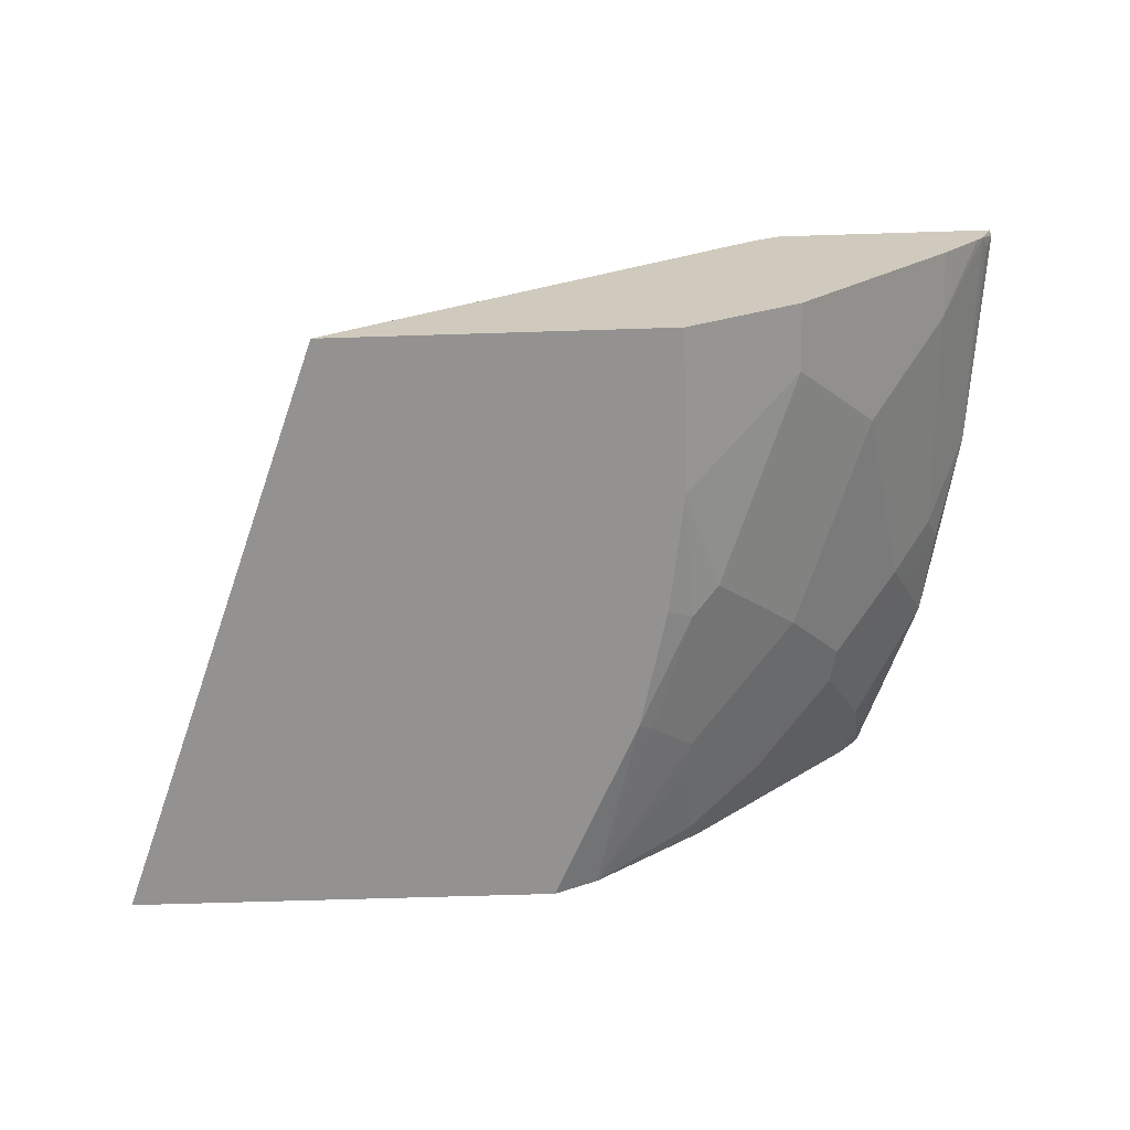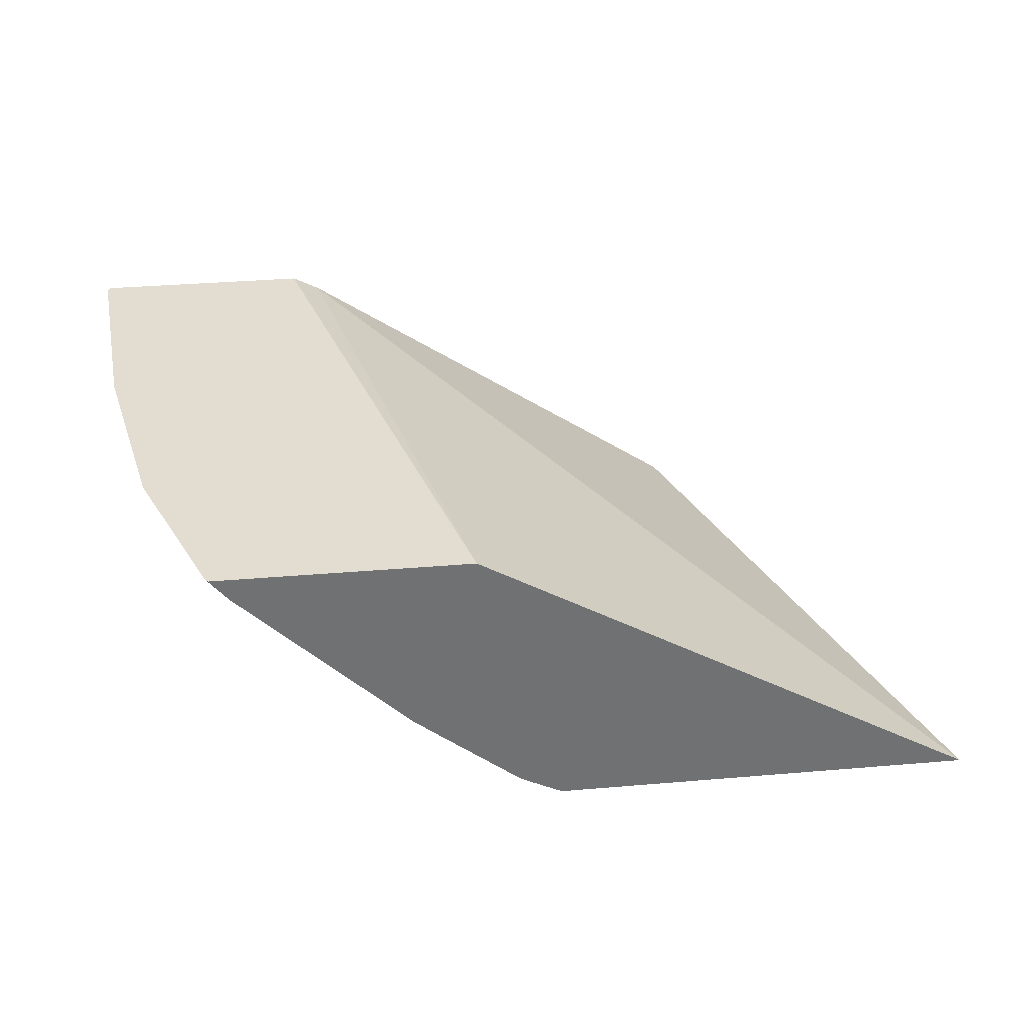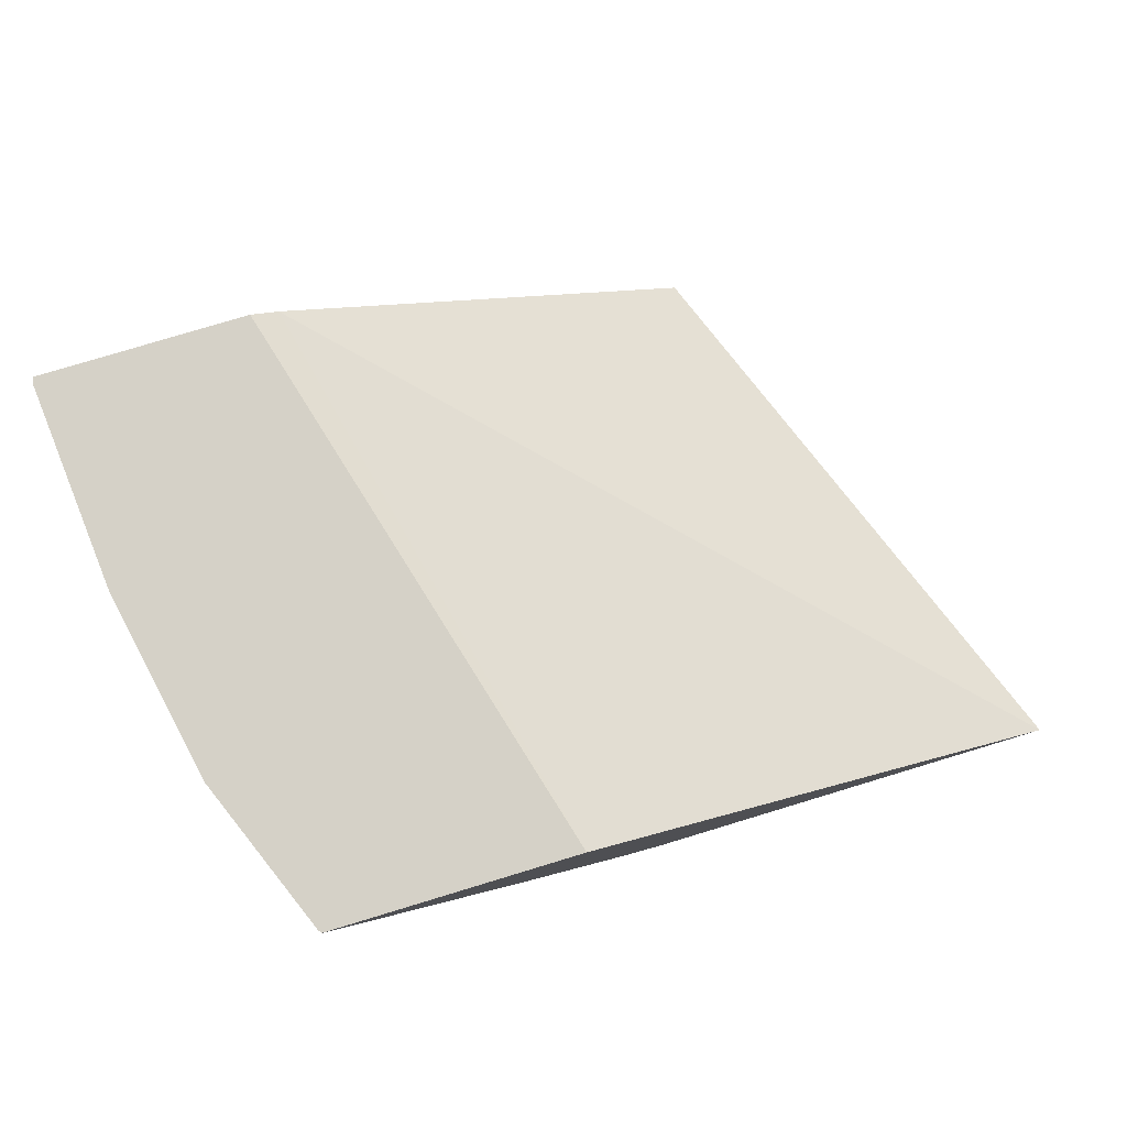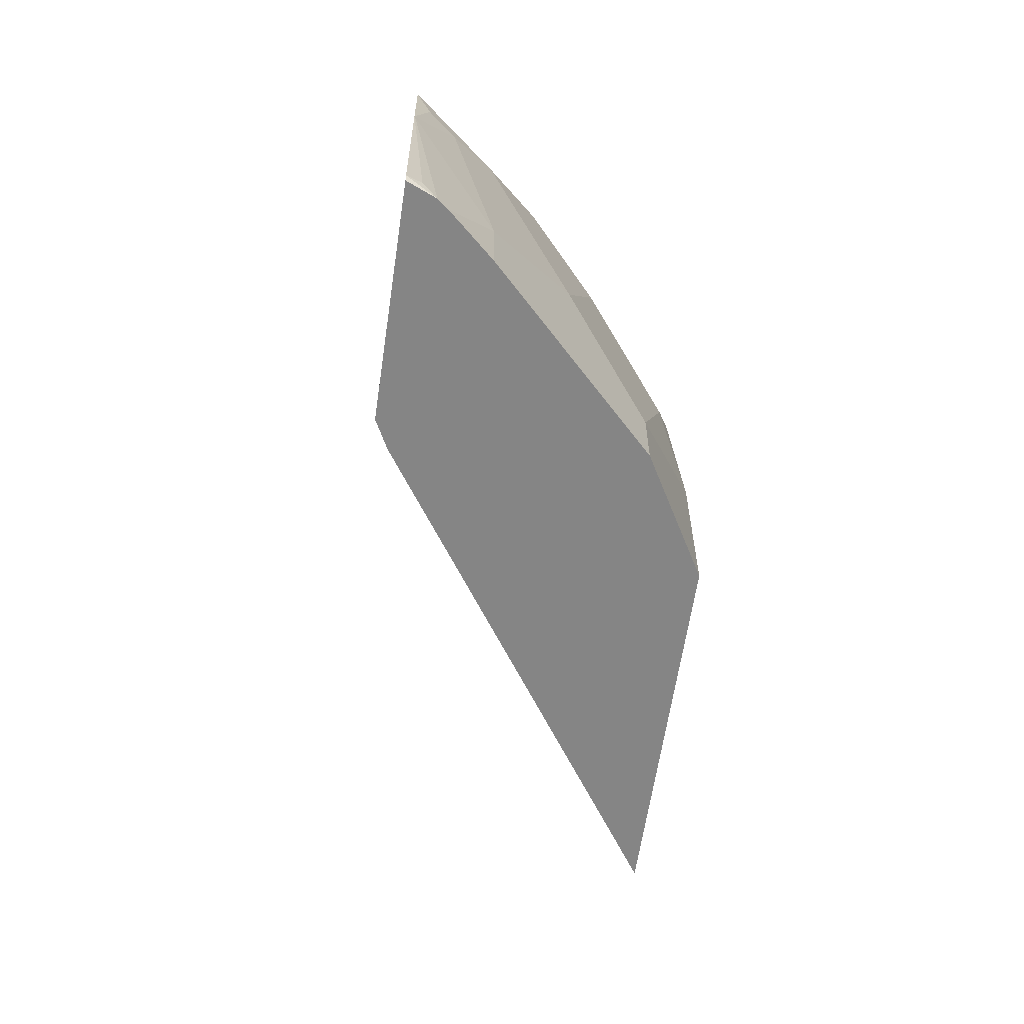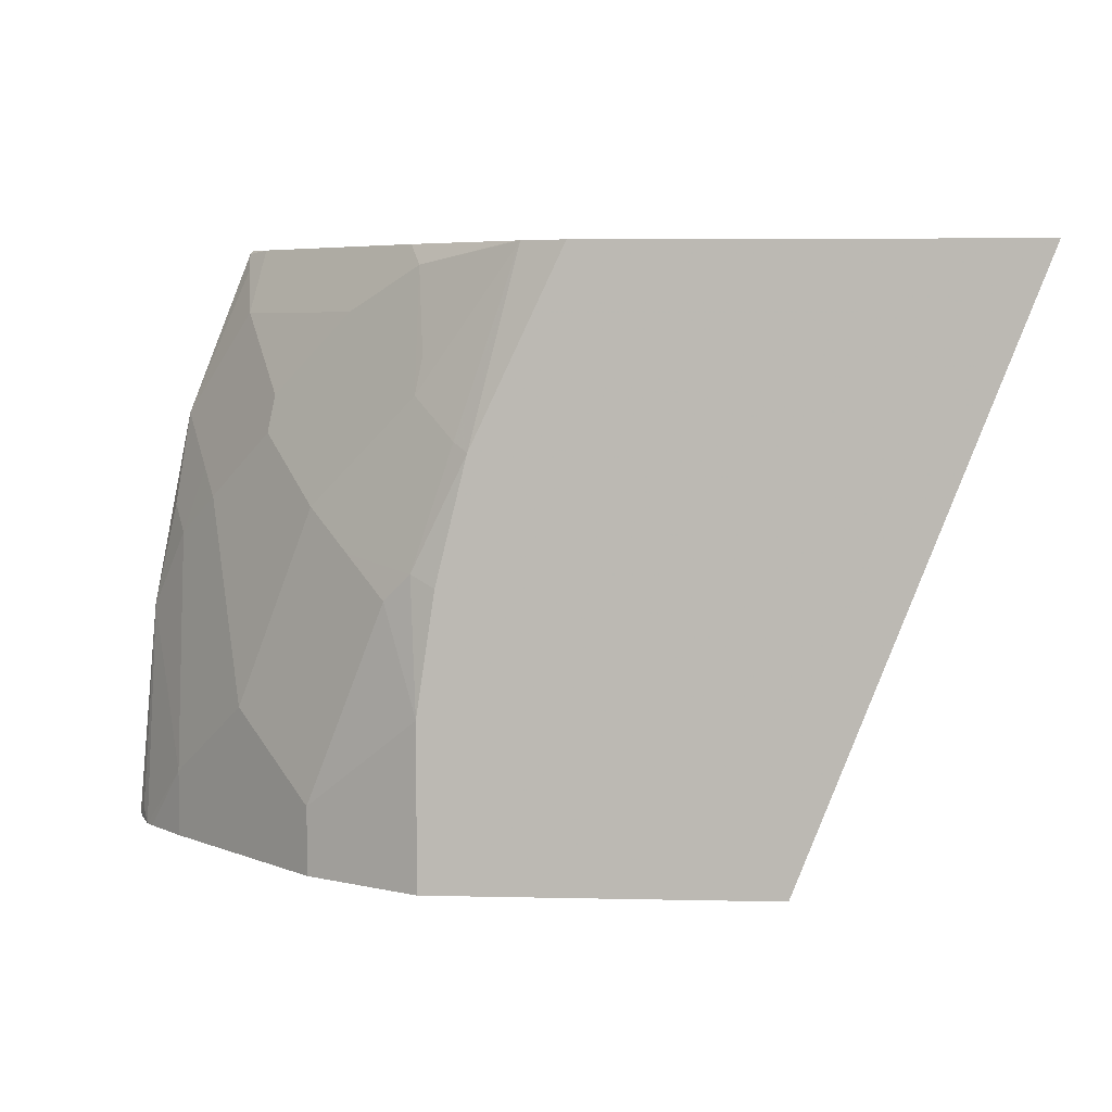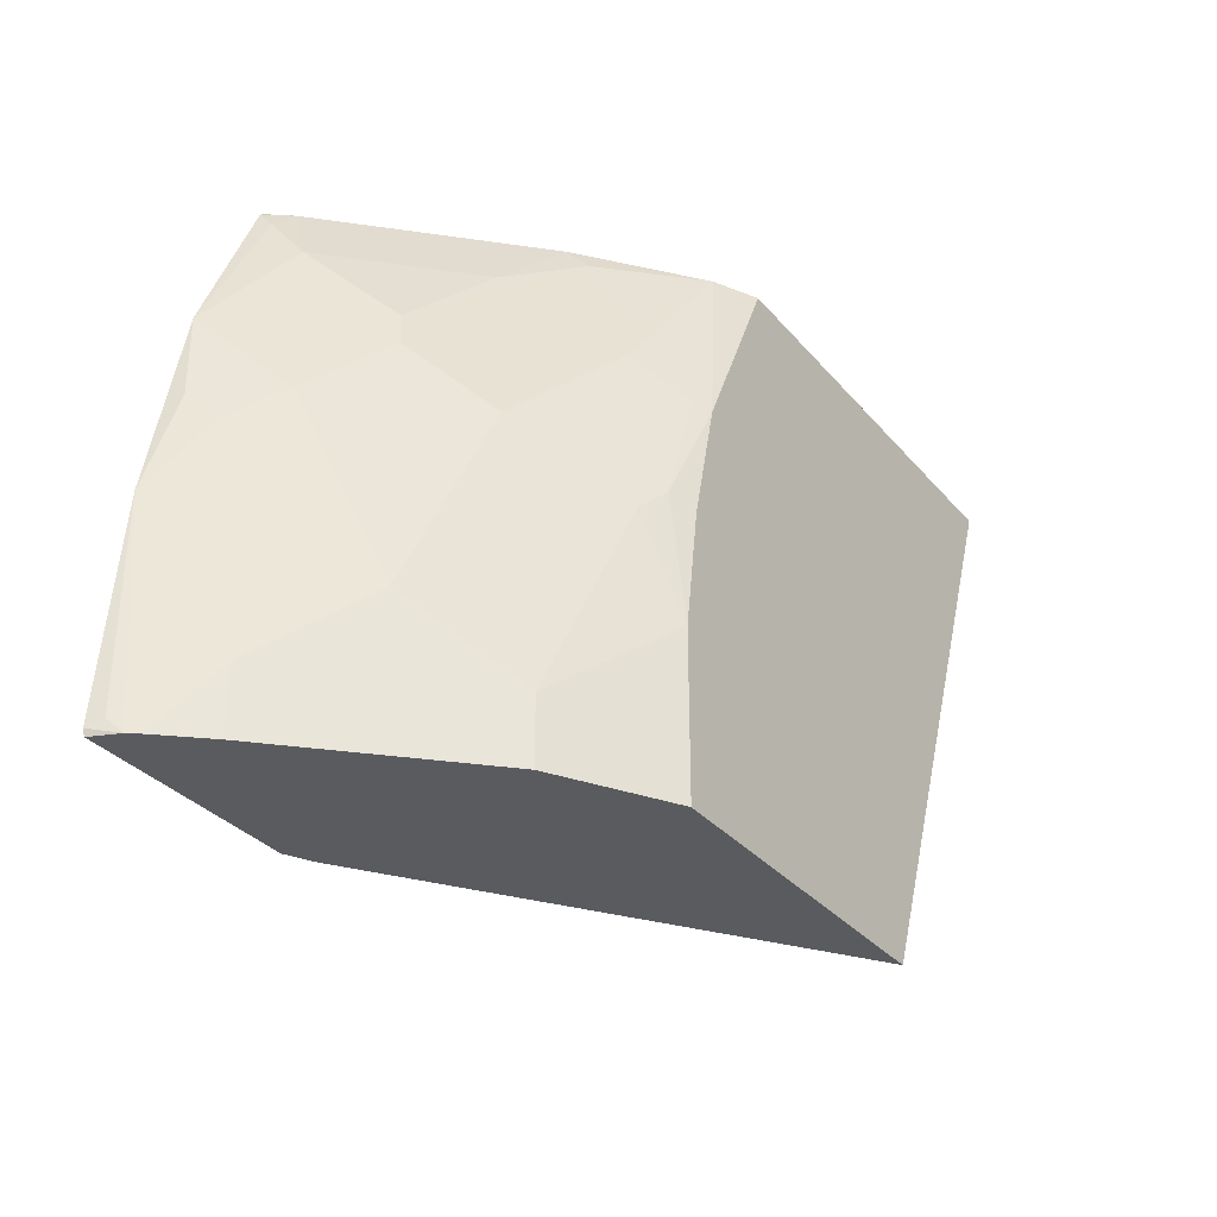
<metadata>
{"format":"obj","ext":"obj","renderer":"f3d","projection":"perspective","resolution":1024,"background":"white","views":[{"elev":-66.5,"azim":-178.2,"up":"+Y"},{"elev":35.2,"azim":-6.4,"up":"+Y"},{"elev":78.9,"azim":-16.8,"up":"+Y"},{"elev":-61.8,"azim":-98.3,"up":"+Z"},{"elev":5.9,"azim":3.8,"up":"+Z"},{"elev":-33.0,"azim":-56.3,"up":"+Z"}]}
</metadata>
<code>
v -0.7717 -0.1456 -0.000118
v -0.7659 -0.1593 -0.000118
v -0.7728 -0.1456 0.003031
v -0.6634 -0.1456 -0.000118
v -0.7693 -0.1525 0.006641
v -0.7622 -0.164 -0.000118
v -0.7428 -0.1857 0.03319
v -0.7627 -0.1459 0.1128
v -0.7728 -0.1456 0.003146
v -0.6499 -0.1525 -0.000118
v -0.5824 -0.1456 0.2949
v -0.7628 -0.1456 0.1131
v -0.7428 -0.1857 -0.000118
v -0.7428 -0.1658 0.1525
v -0.7229 -0.2056 0.05306
v -0.7229 -0.1857 0.1724
v -0.7494 -0.1525 0.1658
v -0.3252 -0.2977 0.2949
v -0.4392 -0.2977 -0.000118
v -0.7092 -0.1456 0.2949
v -0.743 -0.1456 0.2126
v -0.6632 -0.2653 -0.000118
v -0.7295 -0.1725 0.1857
v -0.703 -0.2255 0.07297
v -0.6632 -0.2653 0.03319
v -0.703 -0.2056 0.1724
v -0.6897 -0.2122 0.2056
v -0.7428 -0.1459 0.2122
v -0.5394 -0.2977 0.2949
v -0.6072 -0.2977 -0.000118
v -0.7105 -0.1456 0.2935
v -0.7063 -0.1492 0.2949
v -0.7157 -0.1456 0.2804
v -0.7063 -0.1691 0.2636
v -0.7096 -0.1525 0.2852
v -0.6864 -0.2089 0.2238
v -0.6433 -0.2653 0.1525
v -0.6632 -0.2454 0.1724
v -0.6072 -0.2977 0.08036
v -0.6234 -0.2852 0.1326
v -0.5606 -0.2867 0.2949
v -0.5835 -0.2977 0.201
v -0.6998 -0.1574 0.2949
v -0.6864 -0.189 0.2636
v -0.6973 -0.16 0.2949
v -0.6102 -0.2719 0.2255
v -0.6102 -0.252 0.2852
v -0.6466 -0.2288 0.2636
v -0.6102 -0.2918 0.1459
v -0.5984 -0.2977 0.14
v -0.5903 -0.2918 0.2056
v -0.5628 -0.285 0.2949
v -0.6068 -0.2686 0.2437
v -0.6203 -0.237 0.2949
v -0.6548 -0.2025 0.2949
v -0.615 -0.2423 0.2949
v -0.6019 -0.253 0.2949
f 25 39 40
f 24 37 38
f 24 38 26
f 25 40 37
f 31 43 32
f 27 38 36
f 29 41 42
f 31 33 35
f 31 35 43
f 26 38 27
f 24 25 37
f 21 35 33
f 23 36 34
f 23 27 36
f 22 39 25
f 22 30 39
f 21 34 35
f 21 28 34
f 20 31 32
f 18 30 19
f 18 39 30
f 18 50 39
f 18 42 50
f 34 36 44
f 23 34 28
f 34 44 45
f 41 47 53
f 34 43 35
f 18 29 42
f 48 56 54
f 47 57 56
f 47 52 57
f 47 56 48
f 46 53 47
f 46 49 51
f 44 55 45
f 44 54 55
f 44 48 54
f 42 49 50
f 42 51 49
f 41 46 51
f 41 53 46
f 41 52 47
f 41 51 42
f 39 50 49
f 39 49 40
f 37 46 38
f 37 49 46
f 37 40 49
f 36 48 44
f 36 47 48
f 36 46 47
f 36 38 46
f 34 45 43
f 17 28 21
f 11 52 41
f 16 27 23
f 5 12 9
f 5 8 12
f 4 11 10
f 3 5 9
f 2 8 5
f 2 7 8
f 2 6 7
f 2 5 3
f 1 6 2
f 1 13 6
f 1 22 13
f 6 13 7
f 1 30 22
f 1 10 19
f 1 4 10
f 1 11 4
f 1 20 11
f 1 31 20
f 1 33 31
f 1 21 33
f 1 9 12
f 1 3 9
f 1 2 3
f 17 23 28
f 1 19 30
f 7 14 8
f 1 12 21
f 7 22 25
f 7 13 22
f 16 24 26
f 16 26 27
f 15 24 16
f 14 23 17
f 14 16 23
f 12 17 21
f 11 29 18
f 11 41 29
f 11 57 52
f 11 56 57
f 11 54 56
f 15 25 24
f 11 45 55
f 11 55 54
f 7 15 16
f 8 17 12
f 8 14 17
f 10 11 18
f 7 16 14
f 11 20 32
f 11 32 43
f 11 43 45
f 10 18 19
f 7 25 15

</code>
